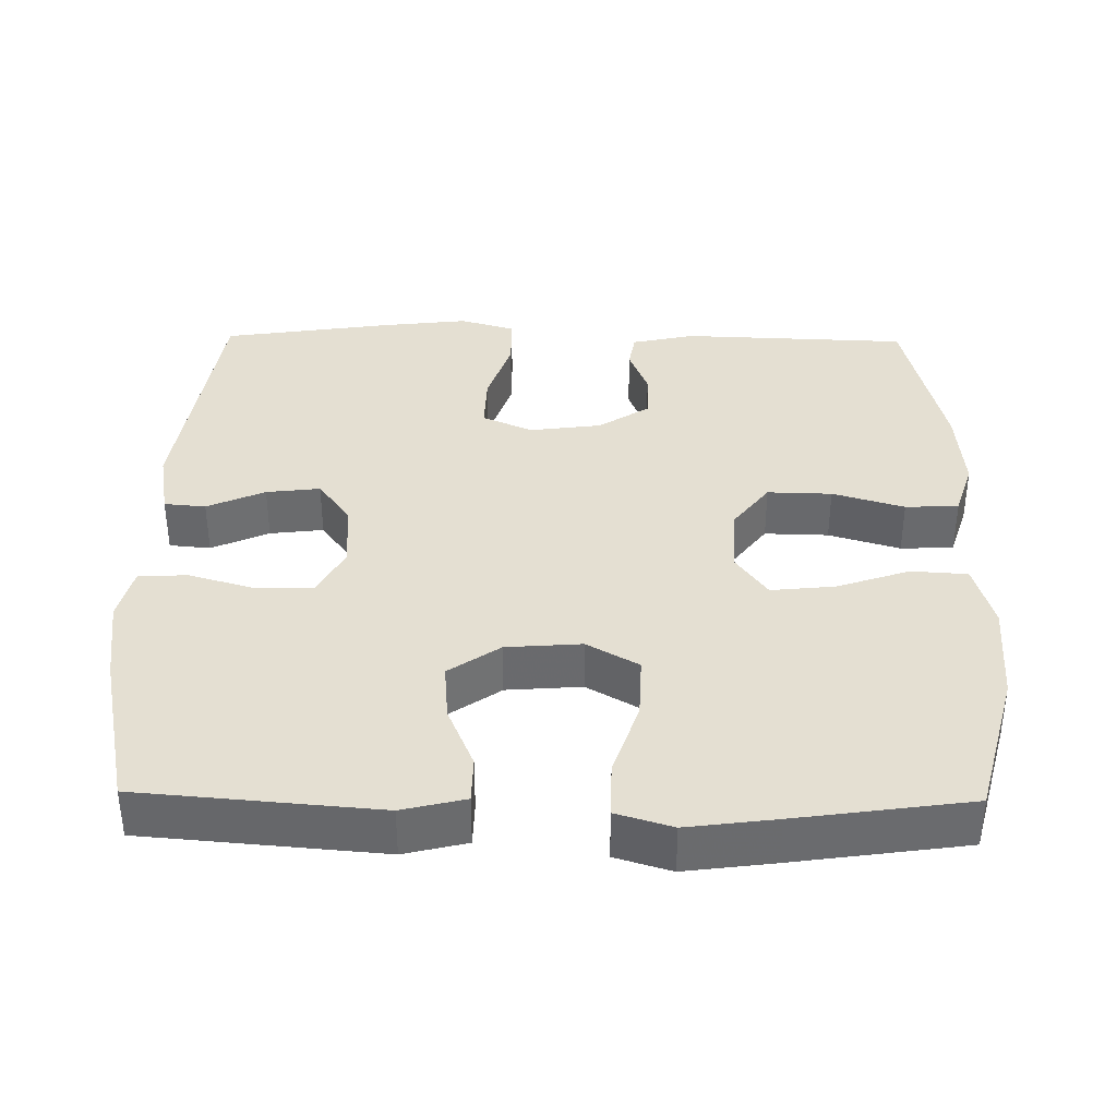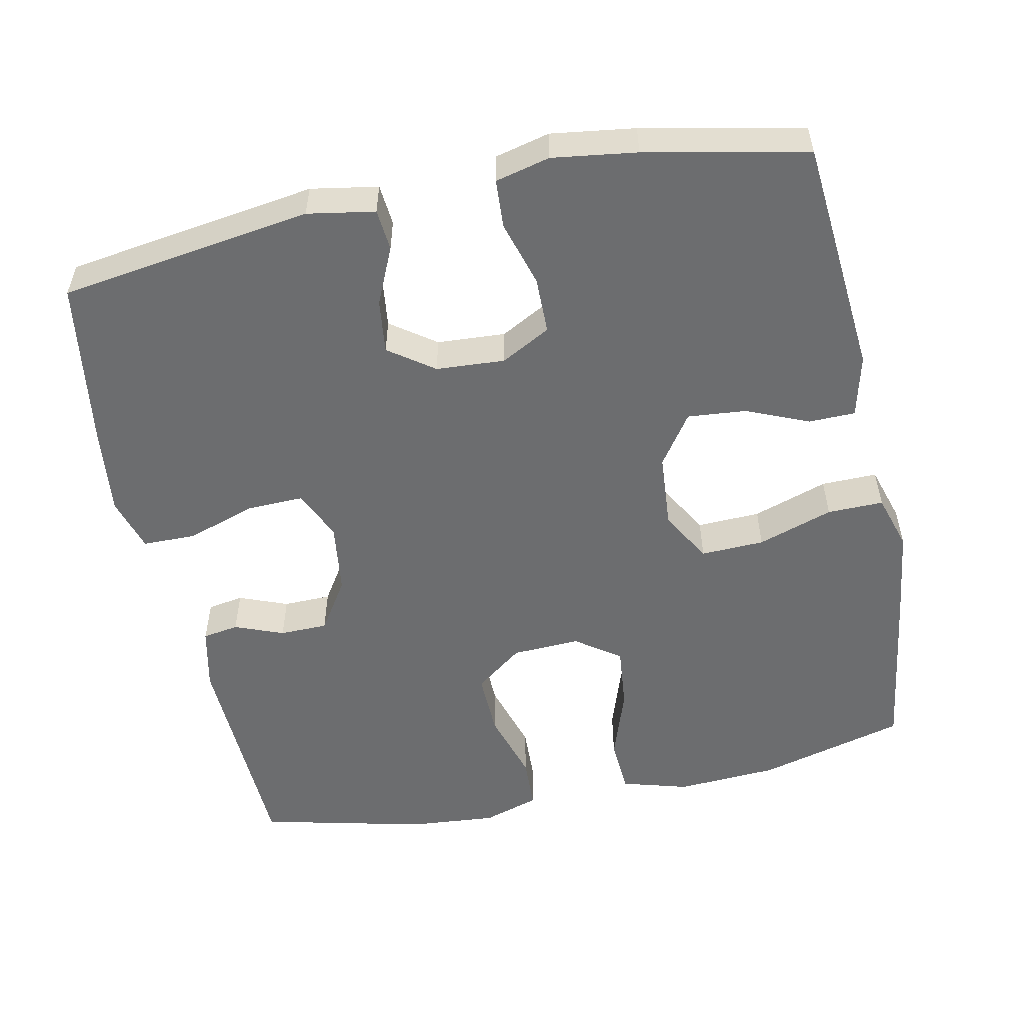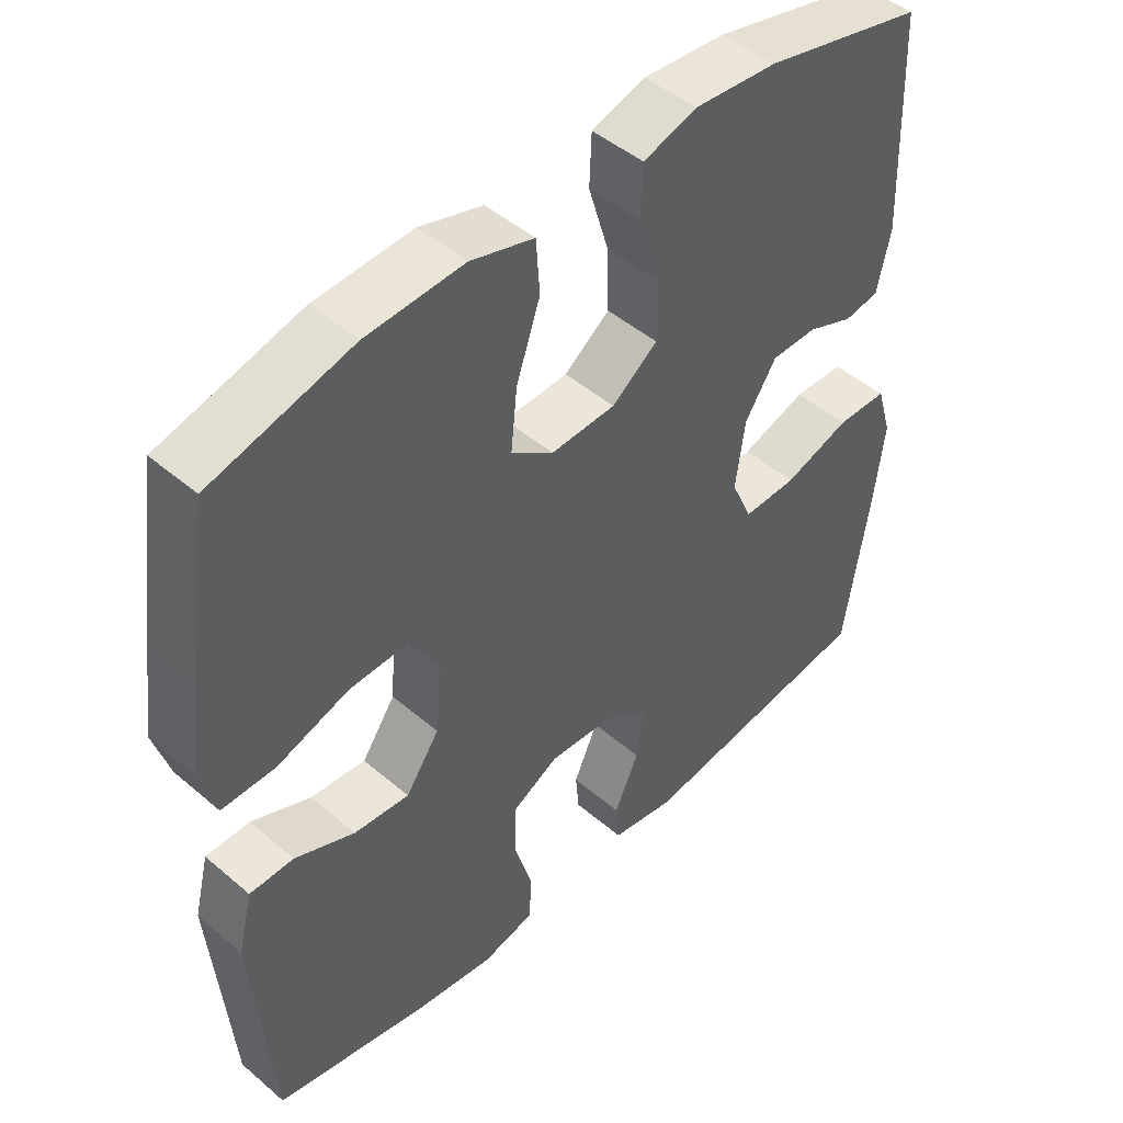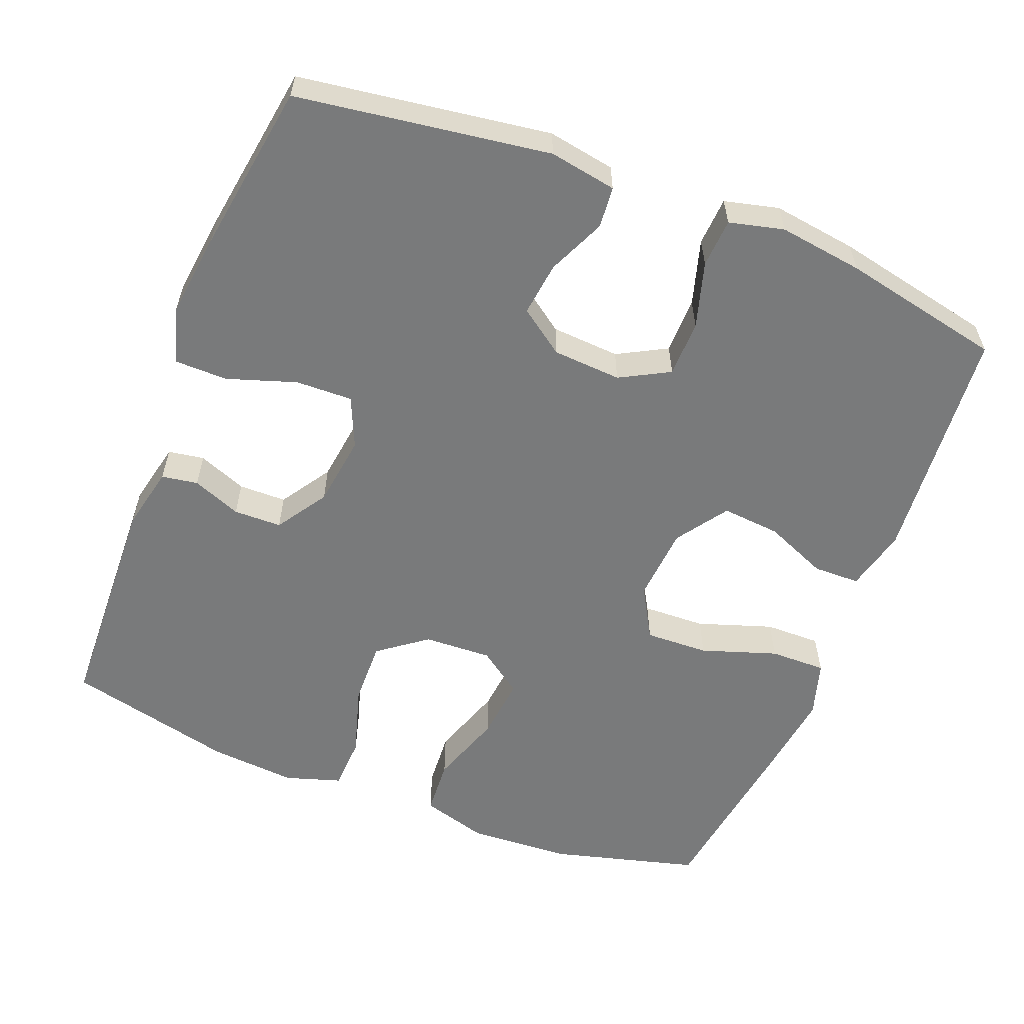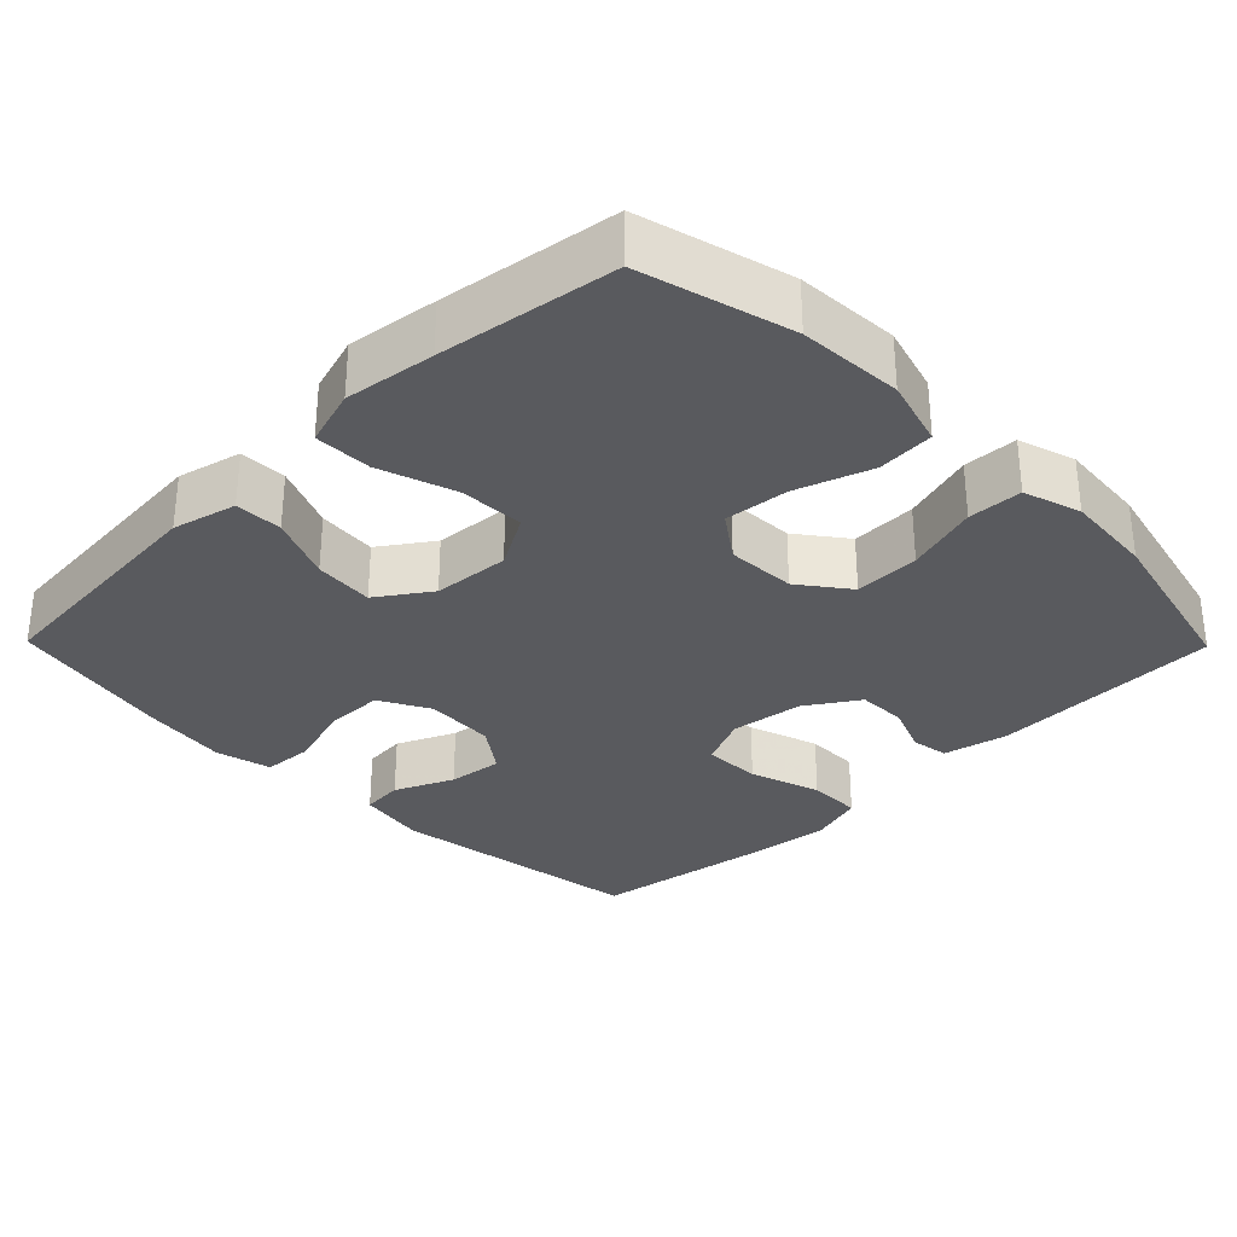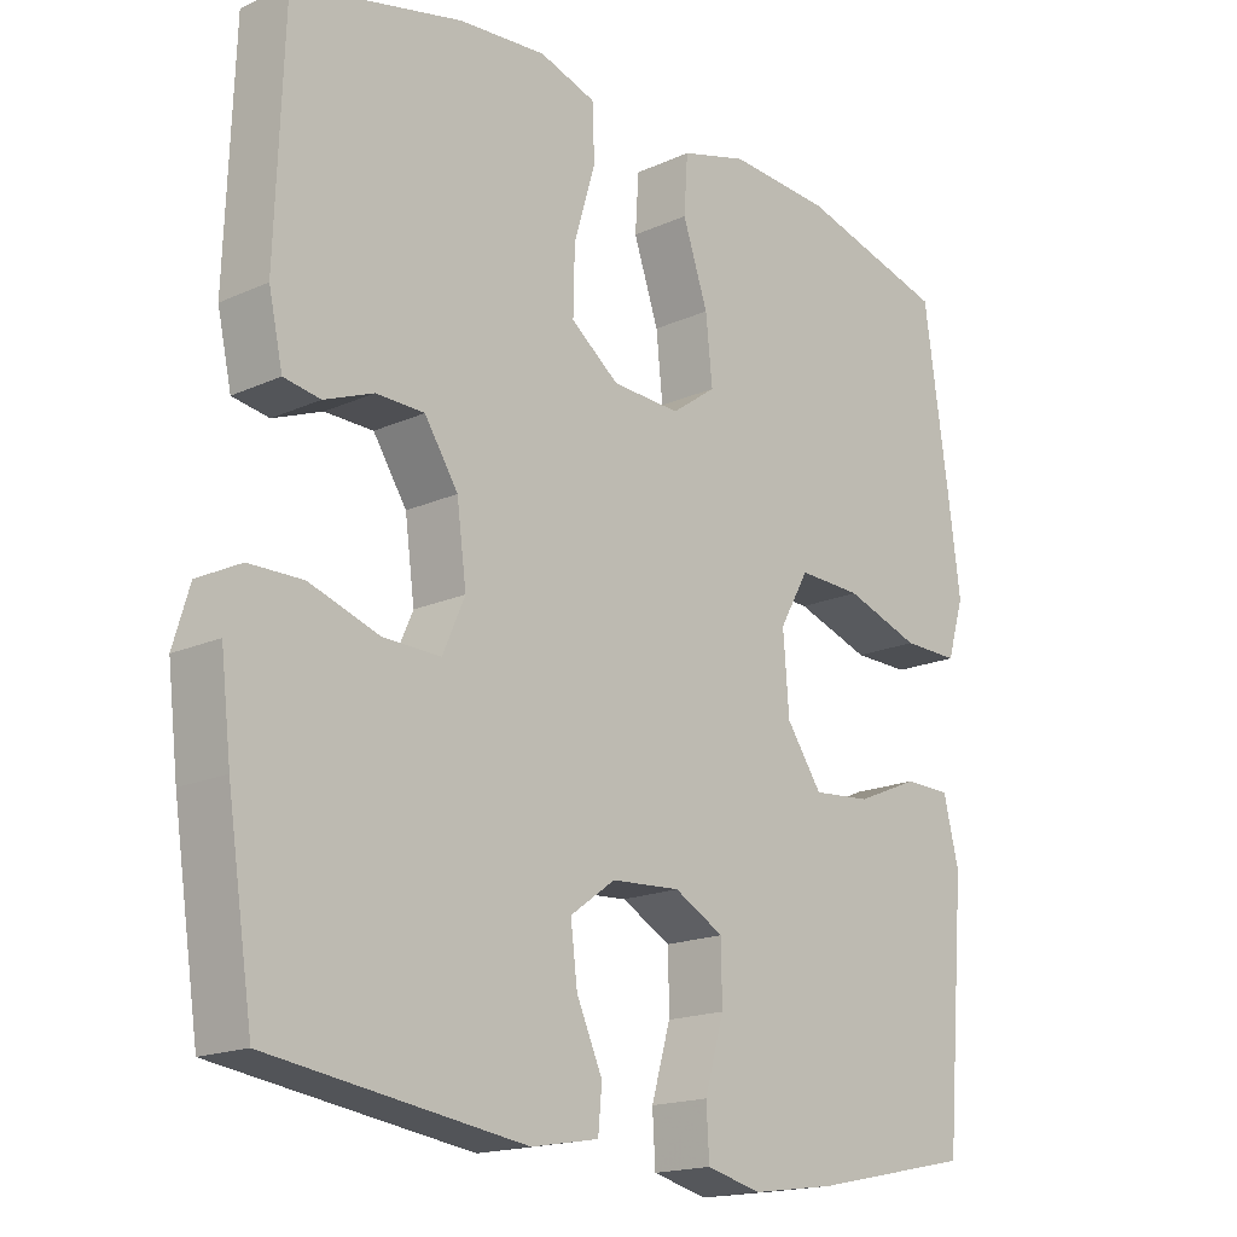
<metadata>
{"format":"obj","ext":"obj","renderer":"f3d","projection":"perspective","resolution":1024,"background":"white","views":[{"elev":37.1,"azim":-89.1,"up":"+Y"},{"elev":-53.9,"azim":-168.1,"up":"+Y"},{"elev":47.0,"azim":-46.0,"up":"+Z"},{"elev":-58.0,"azim":158.6,"up":"+Y"},{"elev":-31.4,"azim":-45.5,"up":"+Y"},{"elev":-17.4,"azim":131.9,"up":"+Z"}]}
</metadata>
<code>
v -0.5 0.07 0.5
v -0.3 0.07 0.553
v -0.162 0.07 0.561
v -0.072 0.07 0.535
v -0.067 0.07 0.459
v -0.101 0.07 0.36
v -0.11 0.07 0.274
v -0.05 0.07 0.231
v 0.042 0.07 0.235
v 0.107 0.07 0.284
v 0.105 0.07 0.371
v 0.076 0.07 0.468
v 0.079 0.07 0.54
v 0.155 0.07 0.564
v 0.273 0.07 0.554
v 0.5 0.07 0.5
v 0.511 0.07 0.193
v 0.492 0.07 0.107
v 0.443 0.07 0.099
v 0.377 0.07 0.125
v 0.312 0.07 0.124
v 0.267 0.07 0.055
v 0.254 0.07 -0.042
v 0.284 0.07 -0.11
v 0.361 0.07 -0.108
v 0.455 0.07 -0.077
v 0.527 0.07 -0.078
v 0.549 0.07 -0.152
v 0.535 0.07 -0.27
v 0.5 0.07 -0.5
v 0.158 0.07 -0.549
v 0.067 0.07 -0.533
v 0.062 0.07 -0.477
v 0.097 0.07 -0.399
v 0.106 0.07 -0.326
v 0.045 0.07 -0.282
v -0.048 0.07 -0.276
v -0.115 0.07 -0.312
v -0.116 0.07 -0.389
v -0.09 0.07 -0.478
v -0.094 0.07 -0.544
v -0.168 0.07 -0.562
v -0.282 0.07 -0.546
v -0.5 0.07 -0.5
v -0.527 0.07 -0.177
v -0.506 0.07 -0.092
v -0.443 0.07 -0.091
v -0.358 0.07 -0.127
v -0.279 0.07 -0.134
v -0.231 0.07 -0.065
v -0.223 0.07 0.037
v -0.263 0.07 0.107
v -0.349 0.07 0.104
v -0.451 0.07 0.07
v -0.527 0.07 0.069
v -0.55 0.07 0.145
v -0.534 0.07 0.265
v -0.5 0 0.5
v -0.3 0 0.553
v -0.162 0 0.561
v -0.072 0 0.535
v -0.067 0 0.459
v -0.101 0 0.36
v -0.11 0 0.274
v -0.05 0 0.231
v 0.042 0 0.235
v 0.107 0 0.284
v 0.105 0 0.371
v 0.076 0 0.468
v 0.079 0 0.54
v 0.155 0 0.564
v 0.273 0 0.554
v 0.5 0 0.5
v 0.511 0 0.193
v 0.492 0 0.107
v 0.443 0 0.099
v 0.377 0 0.125
v 0.312 0 0.124
v 0.267 0 0.055
v 0.254 0 -0.042
v 0.284 0 -0.11
v 0.361 0 -0.108
v 0.455 0 -0.077
v 0.527 0 -0.078
v 0.549 0 -0.152
v 0.535 0 -0.27
v 0.5 0 -0.5
v 0.158 0 -0.549
v 0.067 0 -0.533
v 0.062 0 -0.477
v 0.097 0 -0.399
v 0.106 0 -0.326
v 0.045 0 -0.282
v -0.048 0 -0.276
v -0.115 0 -0.312
v -0.116 0 -0.389
v -0.09 0 -0.478
v -0.094 0 -0.544
v -0.168 0 -0.562
v -0.282 0 -0.546
v -0.5 0 -0.5
v -0.527 0 -0.177
v -0.506 0 -0.092
v -0.443 0 -0.091
v -0.358 0 -0.127
v -0.279 0 -0.134
v -0.231 0 -0.065
v -0.223 0 0.037
v -0.263 0 0.107
v -0.349 0 0.104
v -0.451 0 0.07
v -0.527 0 0.069
v -0.55 0 0.145
v -0.534 0 0.265
f 4 5 6
f 3 4 6
f 2 3 6
f 1 2 6
f 57 1 6
f 56 57 6
f 55 56 6
f 54 55 6
f 53 54 6
f 52 53 6 7
f 51 52 7 8
f 50 51 8 9
f 49 50 9 10
f 46 47 48
f 45 46 48
f 44 45 48
f 43 44 48
f 42 43 48
f 41 42 48
f 40 41 48
f 39 40 48
f 38 39 48 49
f 37 38 49 10
f 32 33 34
f 31 32 34
f 30 31 34
f 29 30 34
f 28 29 34
f 27 28 34
f 26 27 34
f 25 26 34
f 24 25 34 35
f 23 24 35 36
f 18 19 20
f 17 18 20
f 16 17 20
f 15 16 20
f 14 15 20
f 13 14 20
f 12 13 20
f 11 12 20
f 10 11 20 21
f 36 37 10
f 23 36 10
f 22 23 10
f 10 21 22
f 63 62 61
f 63 61 60
f 63 60 59
f 63 59 58
f 63 58 114
f 63 114 113
f 63 113 112
f 63 112 111
f 63 111 110
f 64 63 110 109
f 65 64 109 108
f 66 65 108 107
f 67 66 107 106
f 105 104 103
f 105 103 102
f 105 102 101
f 105 101 100
f 105 100 99
f 105 99 98
f 105 98 97
f 105 97 96
f 106 105 96 95
f 67 106 95 94
f 91 90 89
f 91 89 88
f 91 88 87
f 91 87 86
f 91 86 85
f 91 85 84
f 91 84 83
f 91 83 82
f 92 91 82 81
f 93 92 81 80
f 77 76 75
f 77 75 74
f 77 74 73
f 77 73 72
f 77 72 71
f 77 71 70
f 77 70 69
f 77 69 68
f 78 77 68 67
f 67 94 93
f 67 93 80
f 67 80 79
f 79 78 67
f 1 58 59 2
f 2 59 60 3
f 3 60 61 4
f 4 61 62 5
f 5 62 63 6
f 6 63 64 7
f 7 64 65 8
f 8 65 66 9
f 9 66 67 10
f 10 67 68 11
f 11 68 69 12
f 12 69 70 13
f 13 70 71 14
f 14 71 72 15
f 15 72 73 16
f 16 73 74 17
f 17 74 75 18
f 18 75 76 19
f 19 76 77 20
f 20 77 78 21
f 21 78 79 22
f 22 79 80 23
f 23 80 81 24
f 24 81 82 25
f 25 82 83 26
f 26 83 84 27
f 27 84 85 28
f 28 85 86 29
f 29 86 87 30
f 30 87 88 31
f 31 88 89 32
f 32 89 90 33
f 33 90 91 34
f 34 91 92 35
f 35 92 93 36
f 36 93 94 37
f 37 94 95 38
f 38 95 96 39
f 39 96 97 40
f 40 97 98 41
f 41 98 99 42
f 42 99 100 43
f 43 100 101 44
f 44 101 102 45
f 45 102 103 46
f 46 103 104 47
f 47 104 105 48
f 48 105 106 49
f 49 106 107 50
f 50 107 108 51
f 51 108 109 52
f 52 109 110 53
f 53 110 111 54
f 54 111 112 55
f 55 112 113 56
f 56 113 114 57
f 57 114 58 1

</code>
